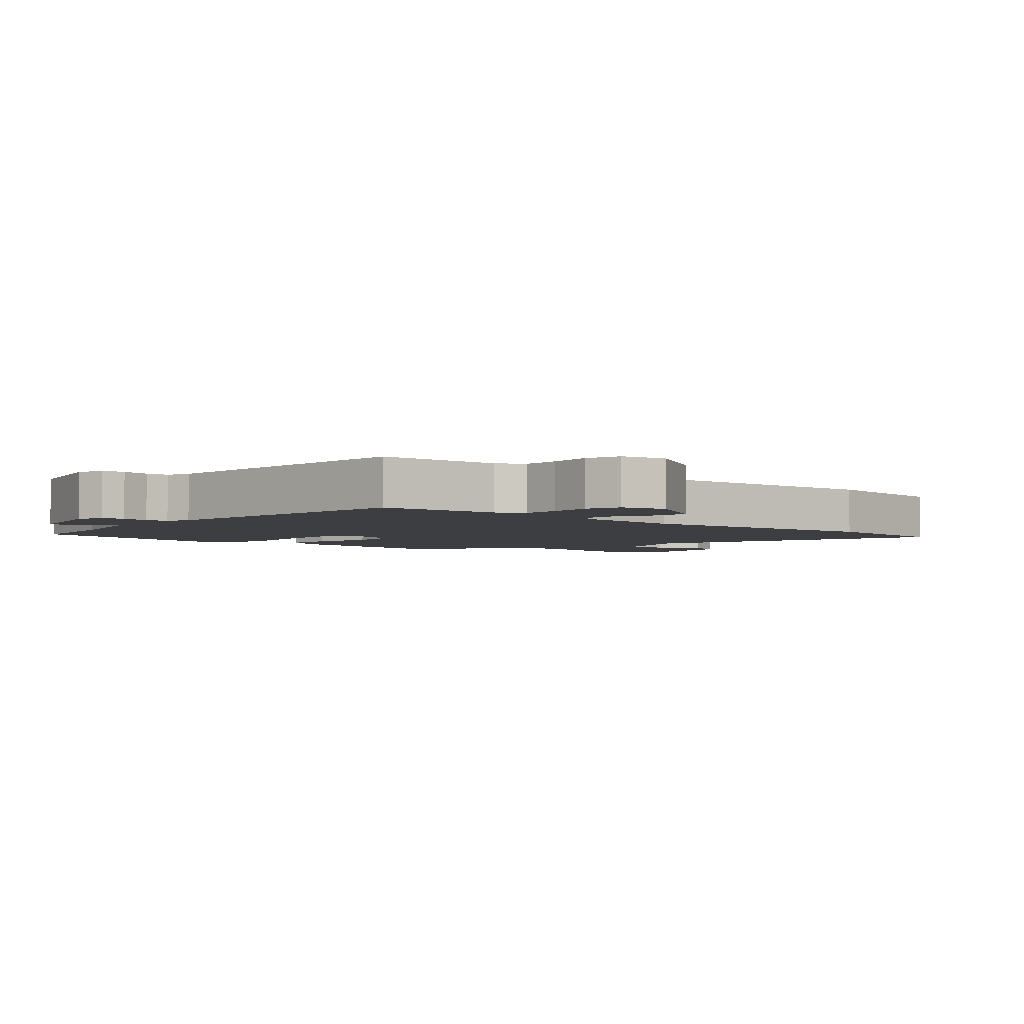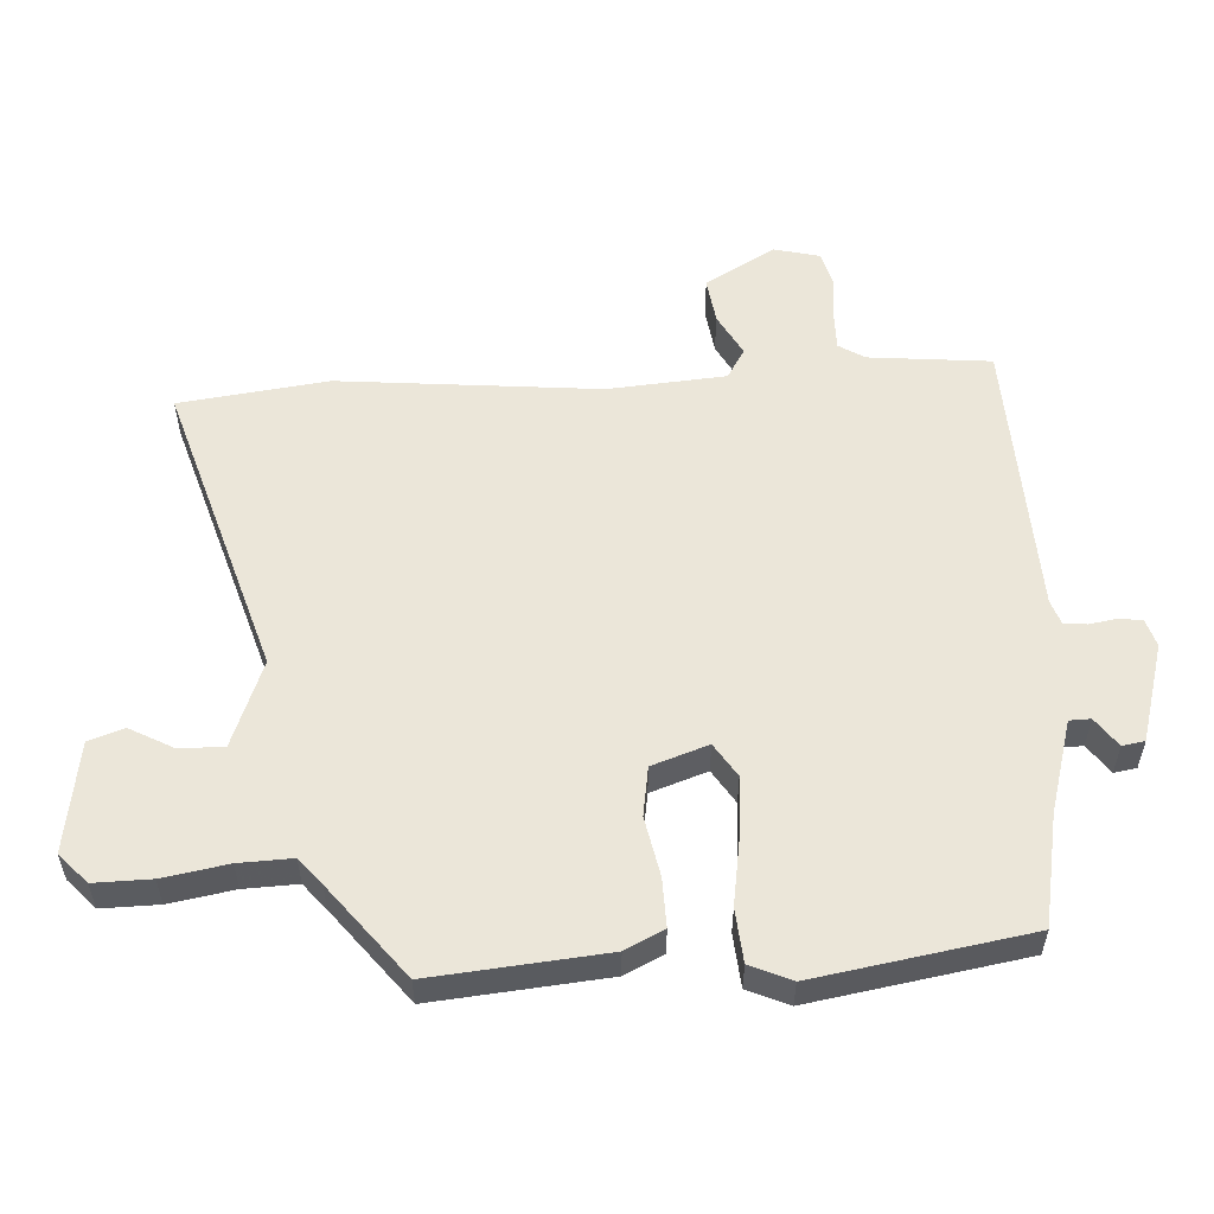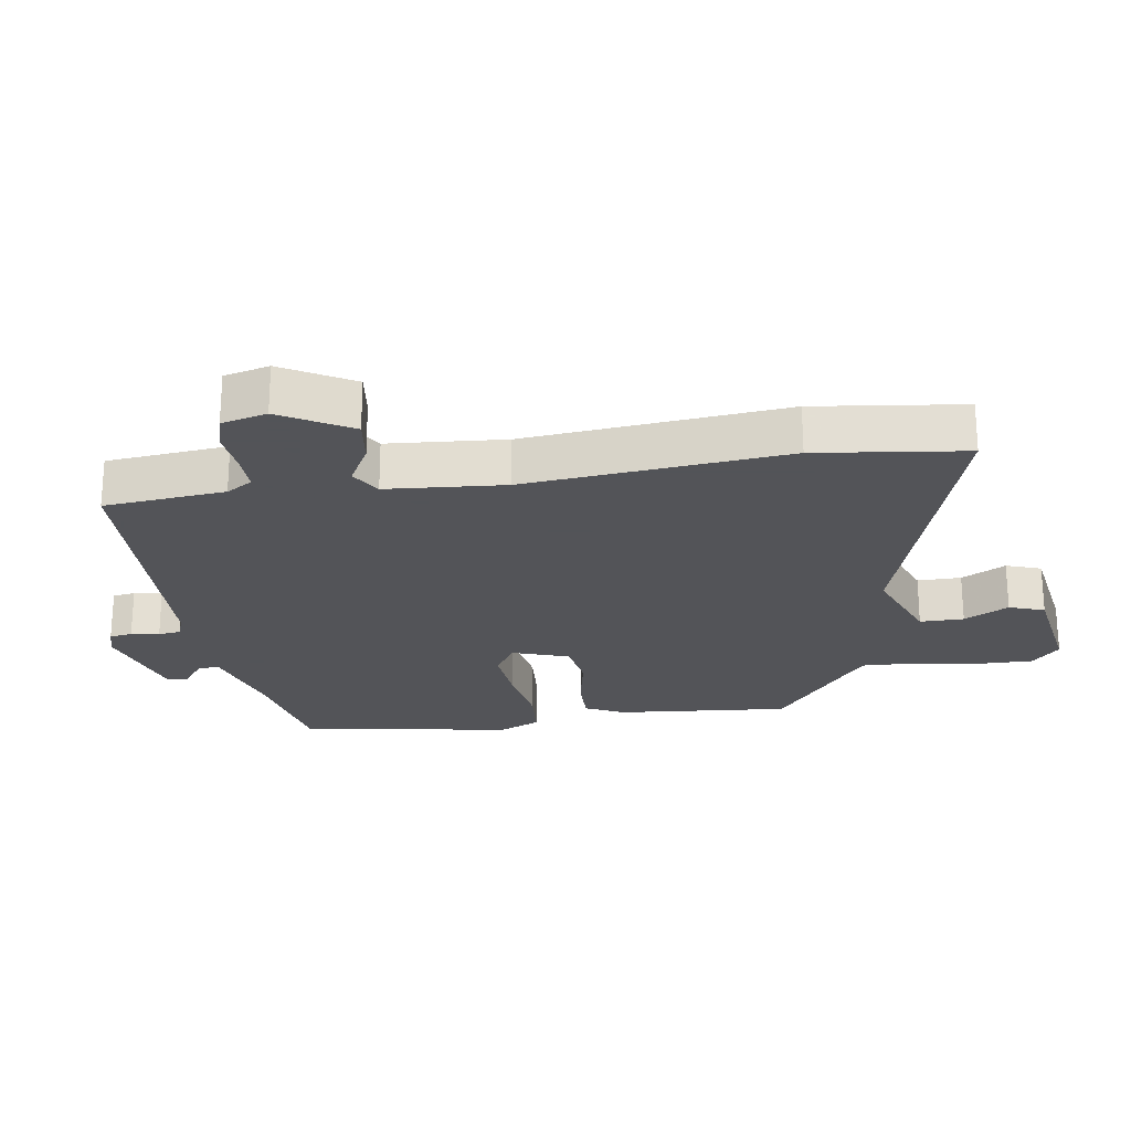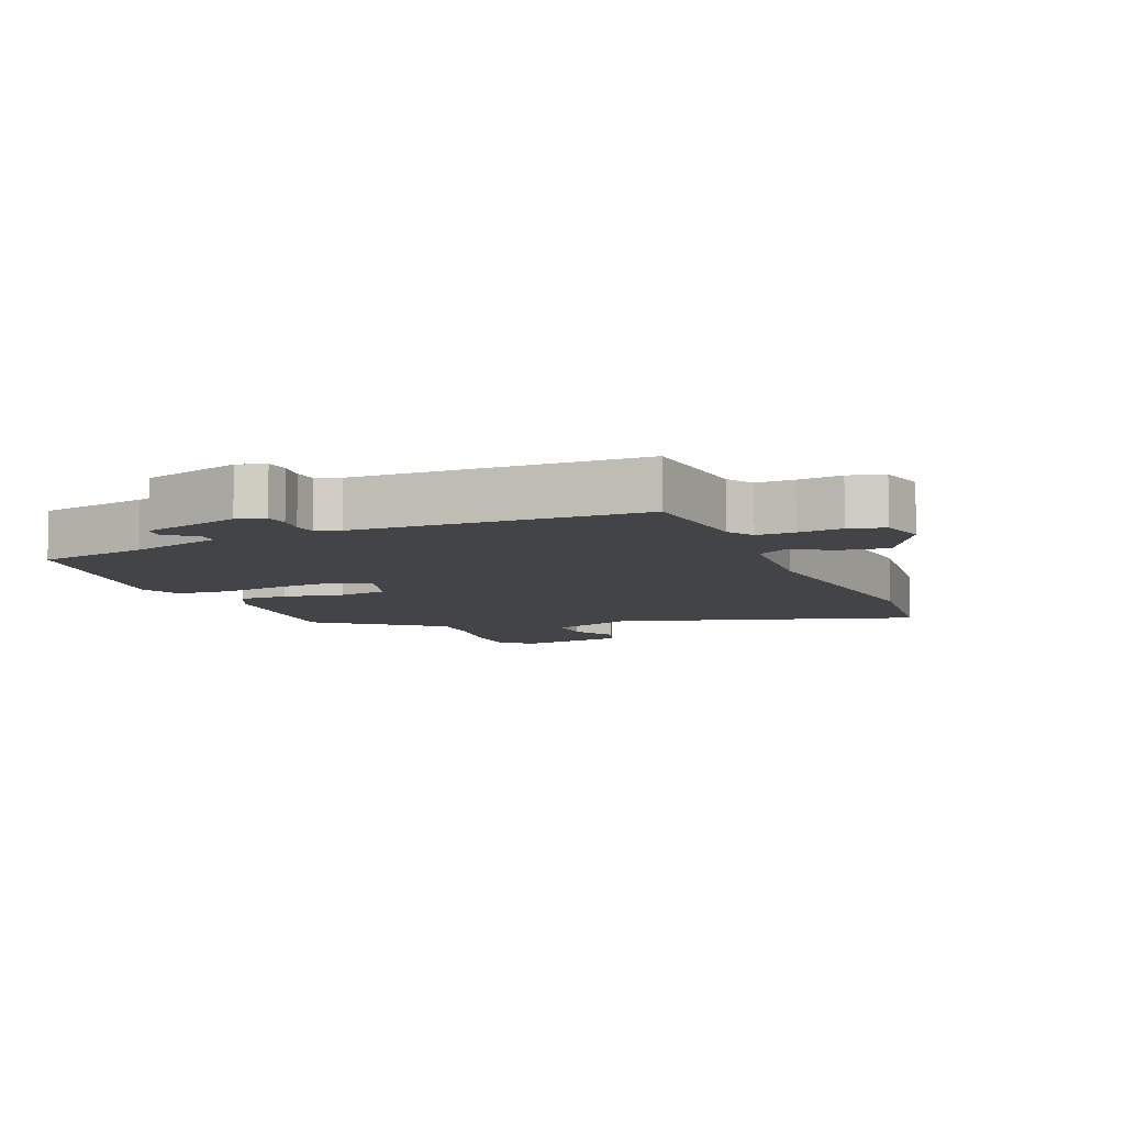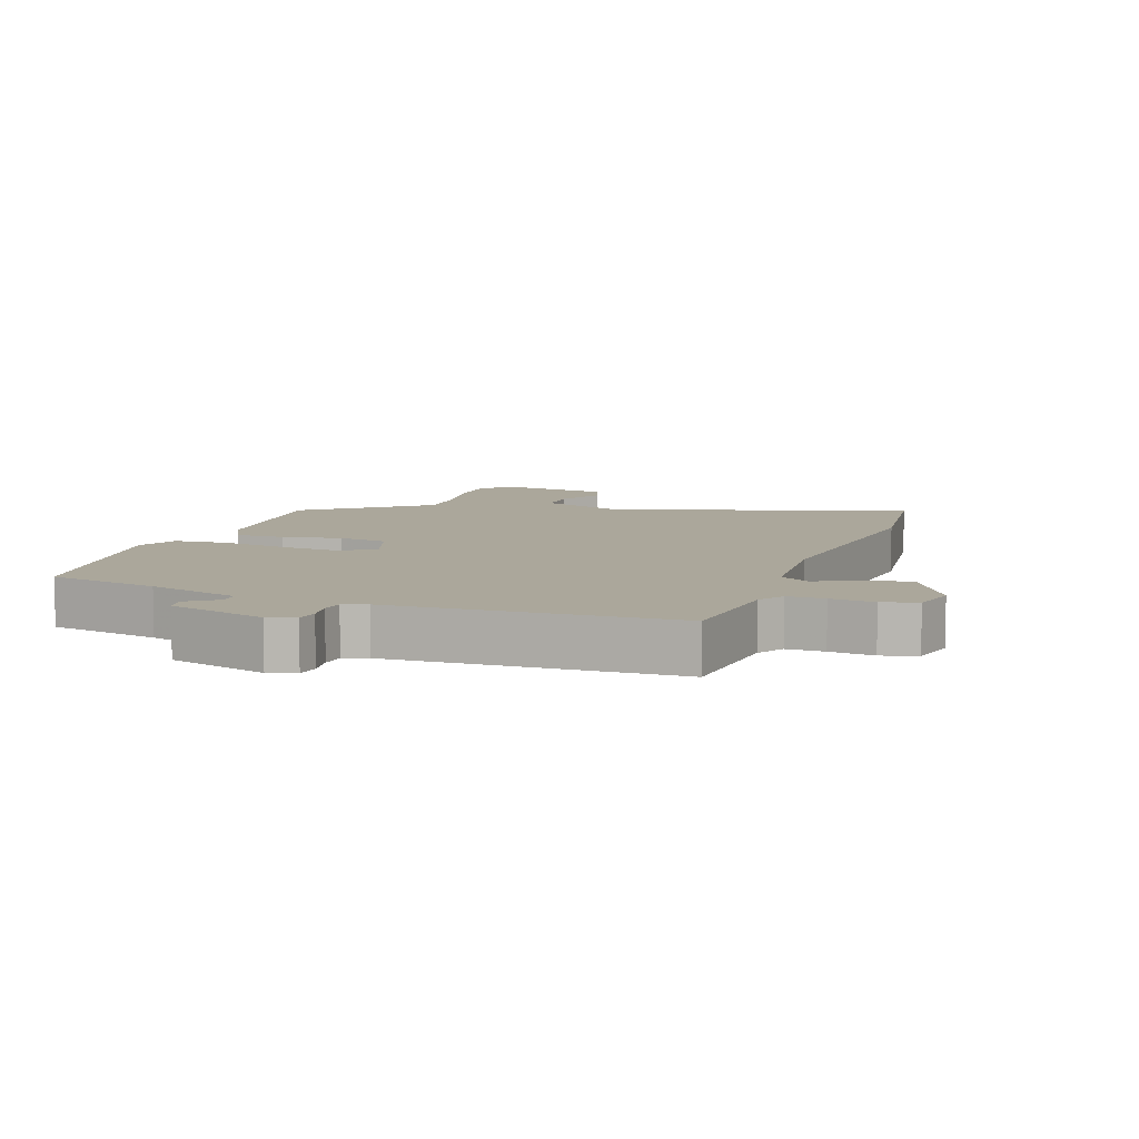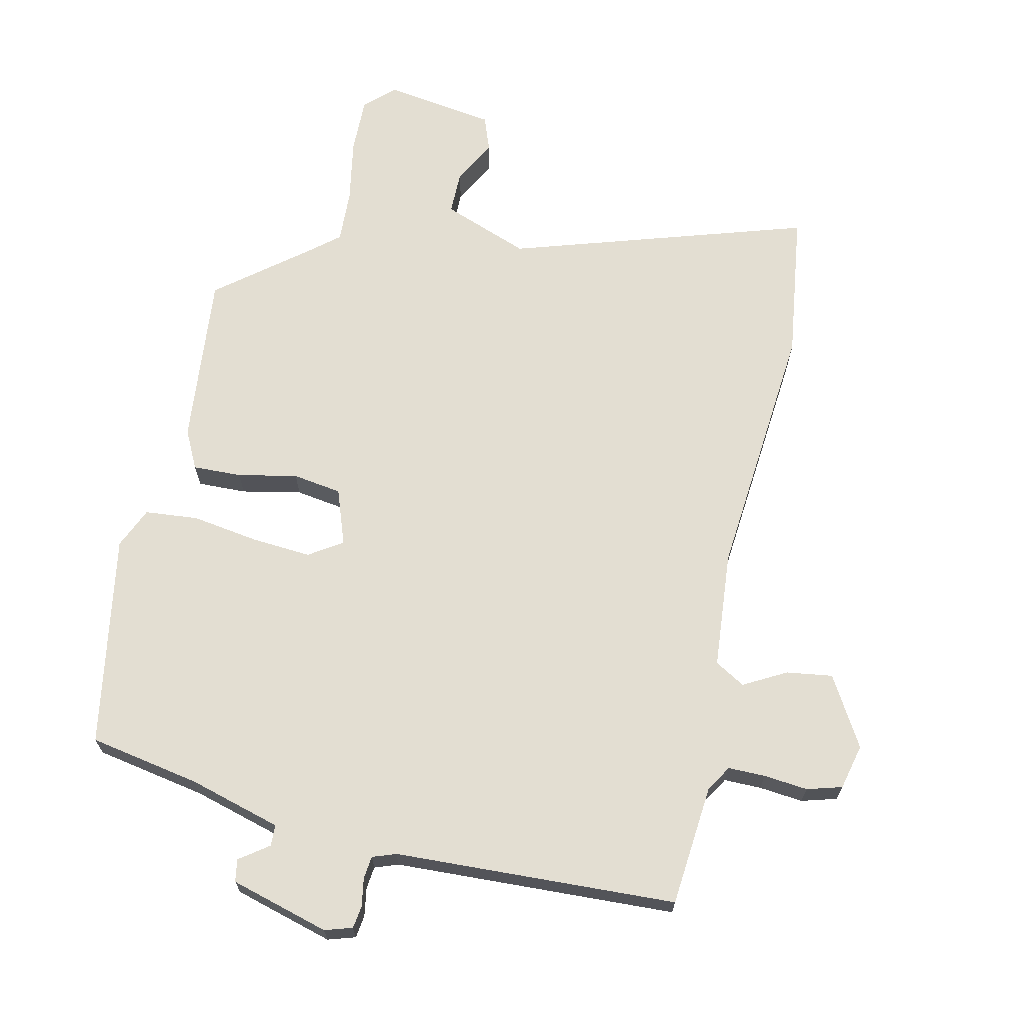
<metadata>
{"format":"obj","ext":"obj","renderer":"f3d","projection":"perspective","resolution":1024,"background":"white","views":[{"elev":-3.4,"azim":-134.2,"up":"+Y"},{"elev":55.3,"azim":85.3,"up":"+Y"},{"elev":-23.4,"azim":-82.6,"up":"+Y"},{"elev":-8.0,"azim":-158.5,"up":"+Y"},{"elev":8.1,"azim":-161.7,"up":"+Y"},{"elev":67.5,"azim":-169.2,"up":"+Y"}]}
</metadata>
<code>
v 0.49 0.07 0.369
v 0.472 0.07 0.099
v 0.444 0.07 0.038
v 0.368 0.07 0.038
v 0.275 0.07 0.054
v 0.199 0.07 0.04
v 0.171 0.07 -0.048
v 0.224 0.07 -0.08
v 0.317 0.07 -0.07
v 0.42 0.07 -0.051
v 0.503 0.07 -0.056
v 0.533 0.07 -0.119
v 0.486 0.07 -0.452
v 0.315 0.07 -0.489
v 0.173 0.07 -0.534
v 0.173 0.07 -0.567
v 0.219 0.07 -0.598
v 0.214 0.07 -0.633
v 0.062 0.07 -0.681
v 0.019 0.07 -0.669
v 0.013 0.07 -0.634
v 0.019 0.07 -0.59
v 0.014 0.07 -0.555
v -0.023 0.07 -0.543
v -0.462 0.07 -0.537
v -0.485 0.07 -0.349
v -0.511 0.07 -0.309
v -0.569 0.07 -0.311
v -0.637 0.07 -0.32
v -0.692 0.07 -0.306
v -0.711 0.07 -0.236
v -0.651 0.07 -0.126
v -0.579 0.07 -0.134
v -0.512 0.07 -0.168
v -0.466 0.07 -0.139
v -0.456 0.07 0.044
v -0.505 0.07 0.448
v -0.481 0.07 0.68
v -0.012 0.07 0.548
v 0.121 0.07 0.603
v 0.119 0.07 0.671
v 0.08 0.07 0.739
v 0.098 0.07 0.794
v 0.269 0.07 0.825
v 0.316 0.07 0.784
v 0.317 0.07 0.696
v 0.302 0.07 0.595
v 0.301 0.07 0.512
v 0.343 0.07 0.479
v 0.49 0 0.369
v 0.472 0 0.099
v 0.444 0 0.038
v 0.368 0 0.038
v 0.275 0 0.054
v 0.199 0 0.04
v 0.171 0 -0.048
v 0.224 0 -0.08
v 0.317 0 -0.07
v 0.42 0 -0.051
v 0.503 0 -0.056
v 0.533 0 -0.119
v 0.486 0 -0.452
v 0.315 0 -0.489
v 0.173 0 -0.534
v 0.173 0 -0.567
v 0.219 0 -0.598
v 0.214 0 -0.633
v 0.062 0 -0.681
v 0.019 0 -0.669
v 0.013 0 -0.634
v 0.019 0 -0.59
v 0.014 0 -0.555
v -0.023 0 -0.543
v -0.462 0 -0.537
v -0.485 0 -0.349
v -0.511 0 -0.309
v -0.569 0 -0.311
v -0.637 0 -0.32
v -0.692 0 -0.306
v -0.711 0 -0.236
v -0.651 0 -0.126
v -0.579 0 -0.134
v -0.512 0 -0.168
v -0.466 0 -0.139
v -0.456 0 0.044
v -0.505 0 0.448
v -0.481 0 0.68
v -0.012 0 0.548
v 0.121 0 0.603
v 0.119 0 0.671
v 0.08 0 0.739
v 0.098 0 0.794
v 0.269 0 0.825
v 0.316 0 0.784
v 0.317 0 0.696
v 0.302 0 0.595
v 0.301 0 0.512
v 0.343 0 0.479
f 44 45 46 47
f 44 47 48
f 41 42 43 44
f 40 41 44 48
f 39 40 48 49
f 36 37 38 39
f 35 36 39 49
f 31 32 33 34
f 29 30 31 34
f 28 29 34 35
f 27 28 35 49
f 24 25 26
f 23 24 26 27
f 19 20 21 22
f 19 22 23
f 16 17 18 19
f 15 16 19 23
f 14 15 23 27
f 9 10 11 12
f 8 9 12 13
f 7 8 13 14
f 2 3 4 5
f 2 5 6
f 1 2 6
f 49 1 6
f 27 49 6
f 7 14 27
f 6 7 27
f 96 95 94 93
f 97 96 93
f 93 92 91 90
f 97 93 90 89
f 98 97 89 88
f 88 87 86 85
f 98 88 85 84
f 83 82 81 80
f 83 80 79 78
f 84 83 78 77
f 98 84 77 76
f 75 74 73
f 76 75 73 72
f 71 70 69 68
f 72 71 68
f 68 67 66 65
f 72 68 65 64
f 76 72 64 63
f 61 60 59 58
f 62 61 58 57
f 63 62 57 56
f 54 53 52 51
f 55 54 51
f 55 51 50
f 55 50 98
f 55 98 76
f 76 63 56
f 76 56 55
f 1 50 51 2
f 2 51 52 3
f 3 52 53 4
f 4 53 54 5
f 5 54 55 6
f 6 55 56 7
f 7 56 57 8
f 8 57 58 9
f 9 58 59 10
f 10 59 60 11
f 11 60 61 12
f 12 61 62 13
f 13 62 63 14
f 14 63 64 15
f 15 64 65 16
f 16 65 66 17
f 17 66 67 18
f 18 67 68 19
f 19 68 69 20
f 20 69 70 21
f 21 70 71 22
f 22 71 72 23
f 23 72 73 24
f 24 73 74 25
f 25 74 75 26
f 26 75 76 27
f 27 76 77 28
f 28 77 78 29
f 29 78 79 30
f 30 79 80 31
f 31 80 81 32
f 32 81 82 33
f 33 82 83 34
f 34 83 84 35
f 35 84 85 36
f 36 85 86 37
f 37 86 87 38
f 38 87 88 39
f 39 88 89 40
f 40 89 90 41
f 41 90 91 42
f 42 91 92 43
f 43 92 93 44
f 44 93 94 45
f 45 94 95 46
f 46 95 96 47
f 47 96 97 48
f 48 97 98 49
f 49 98 50 1

</code>
